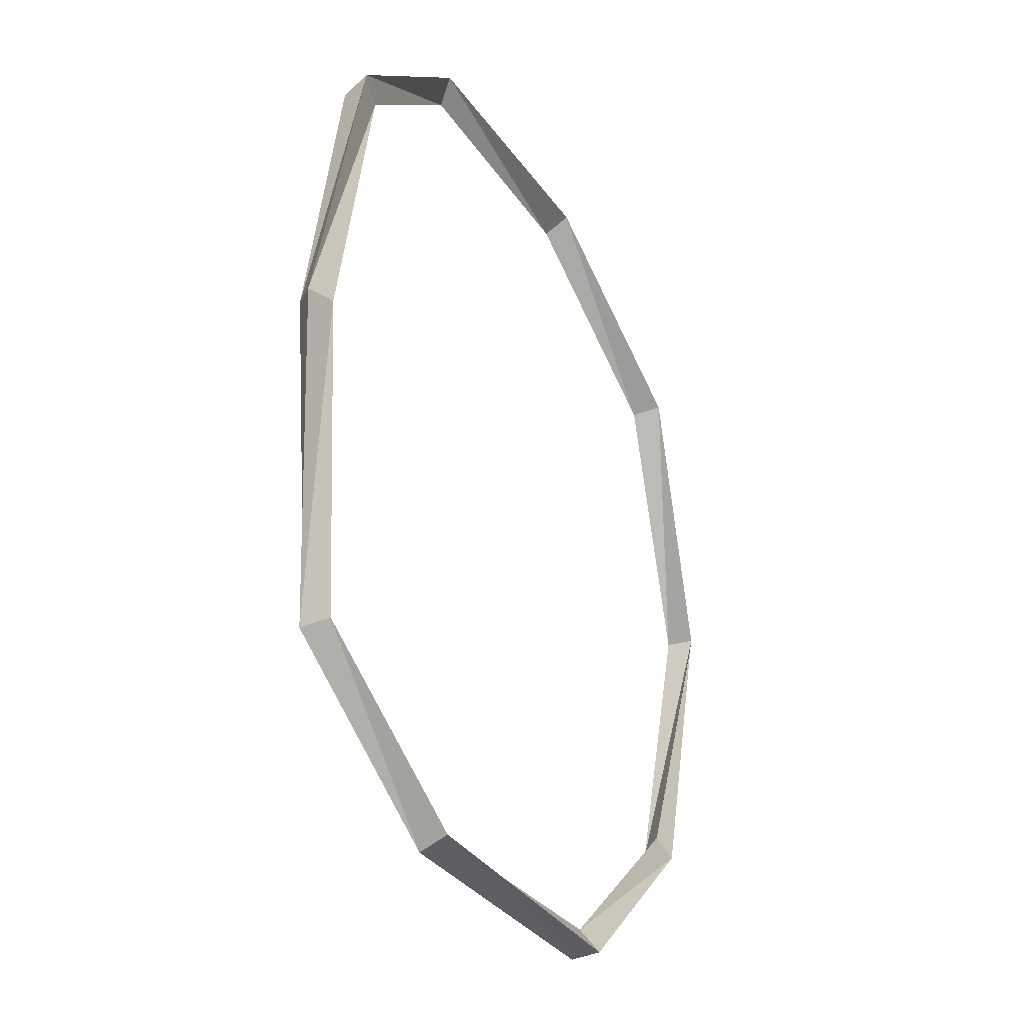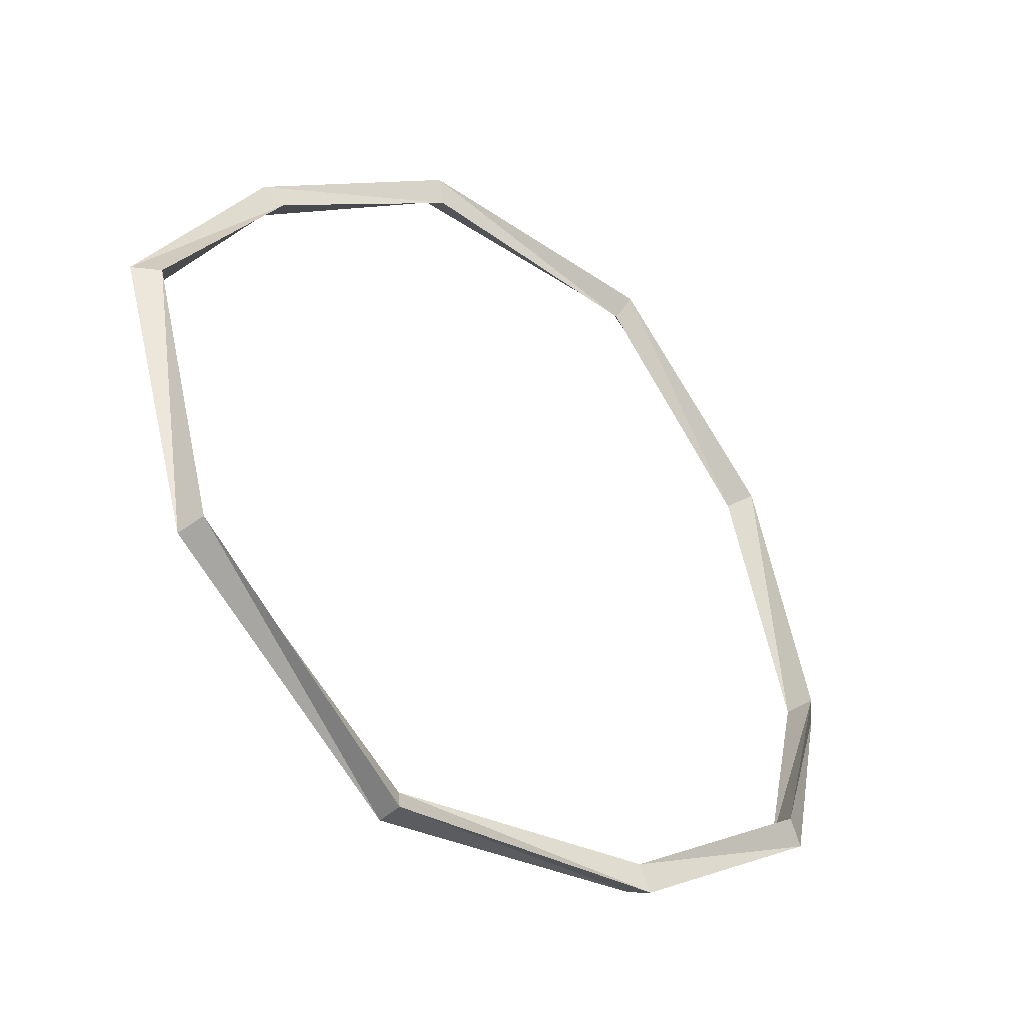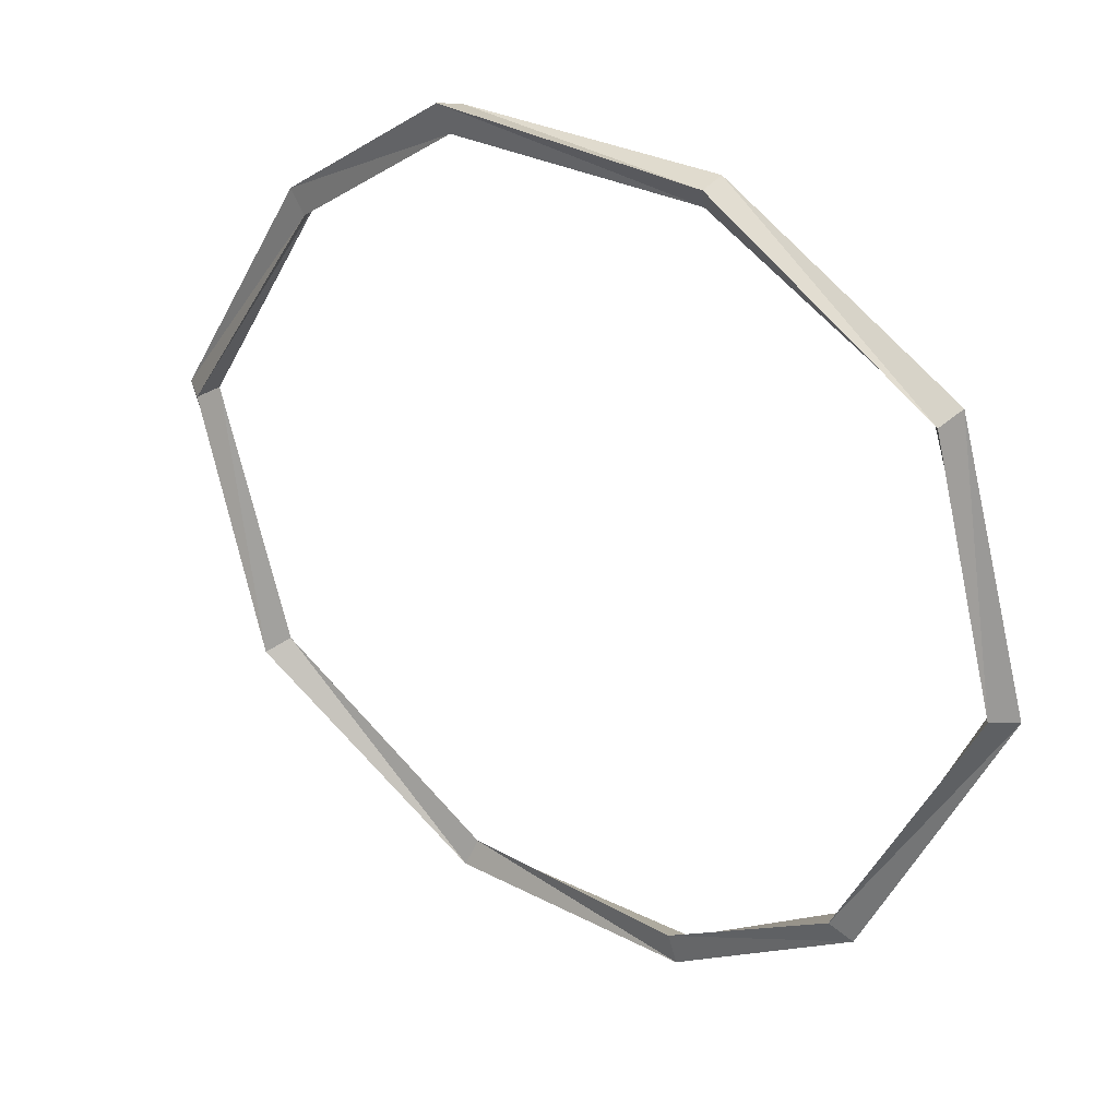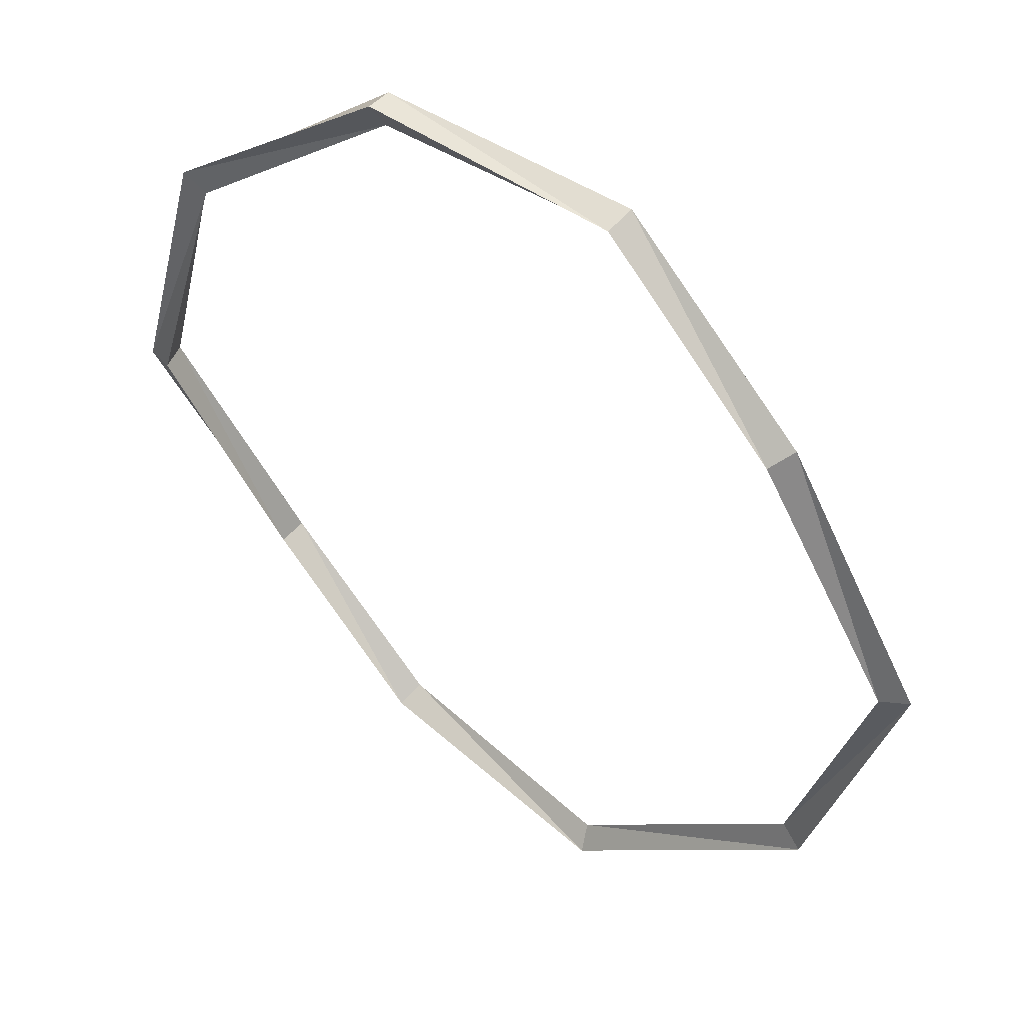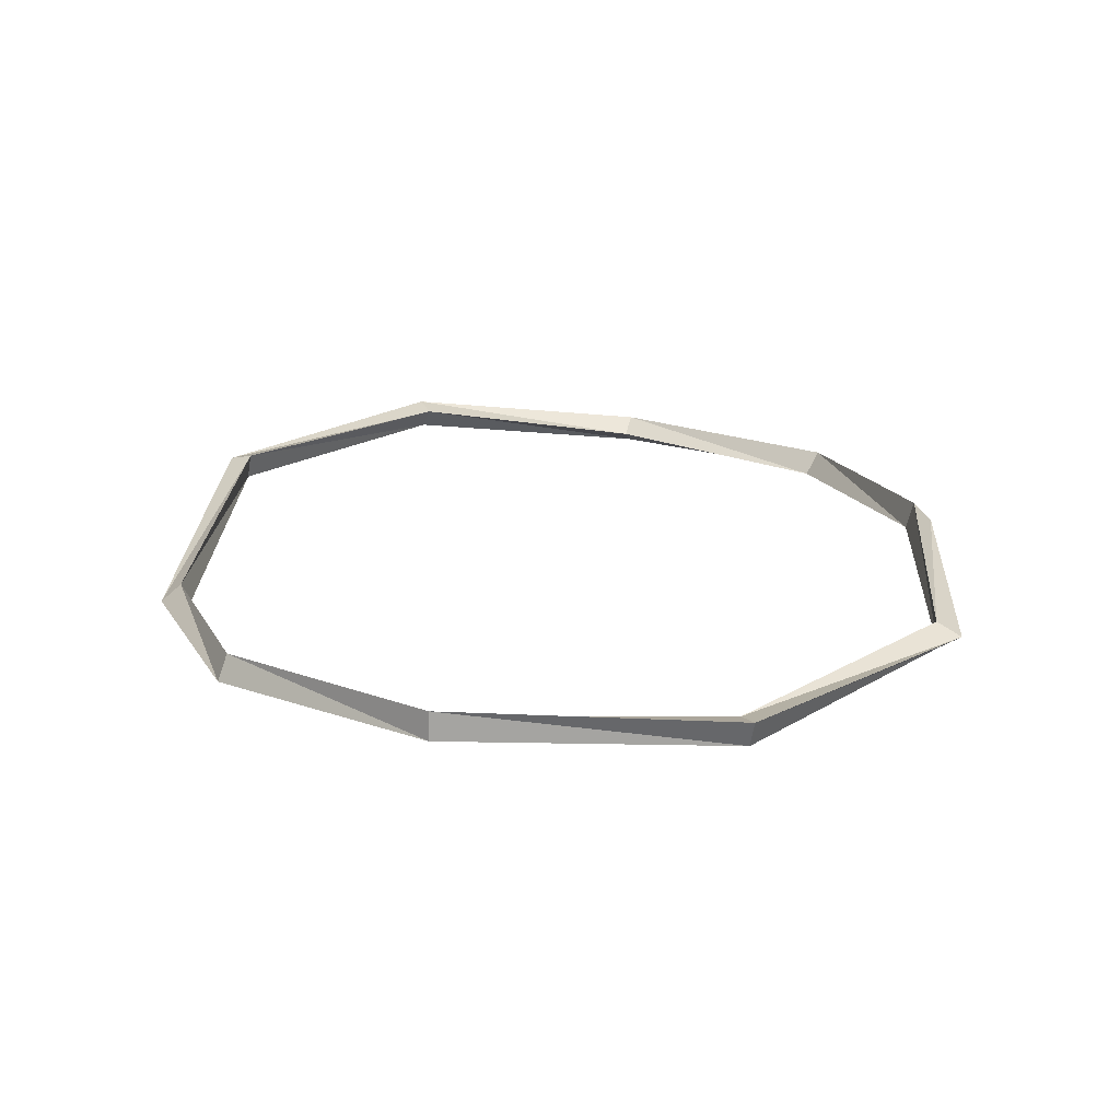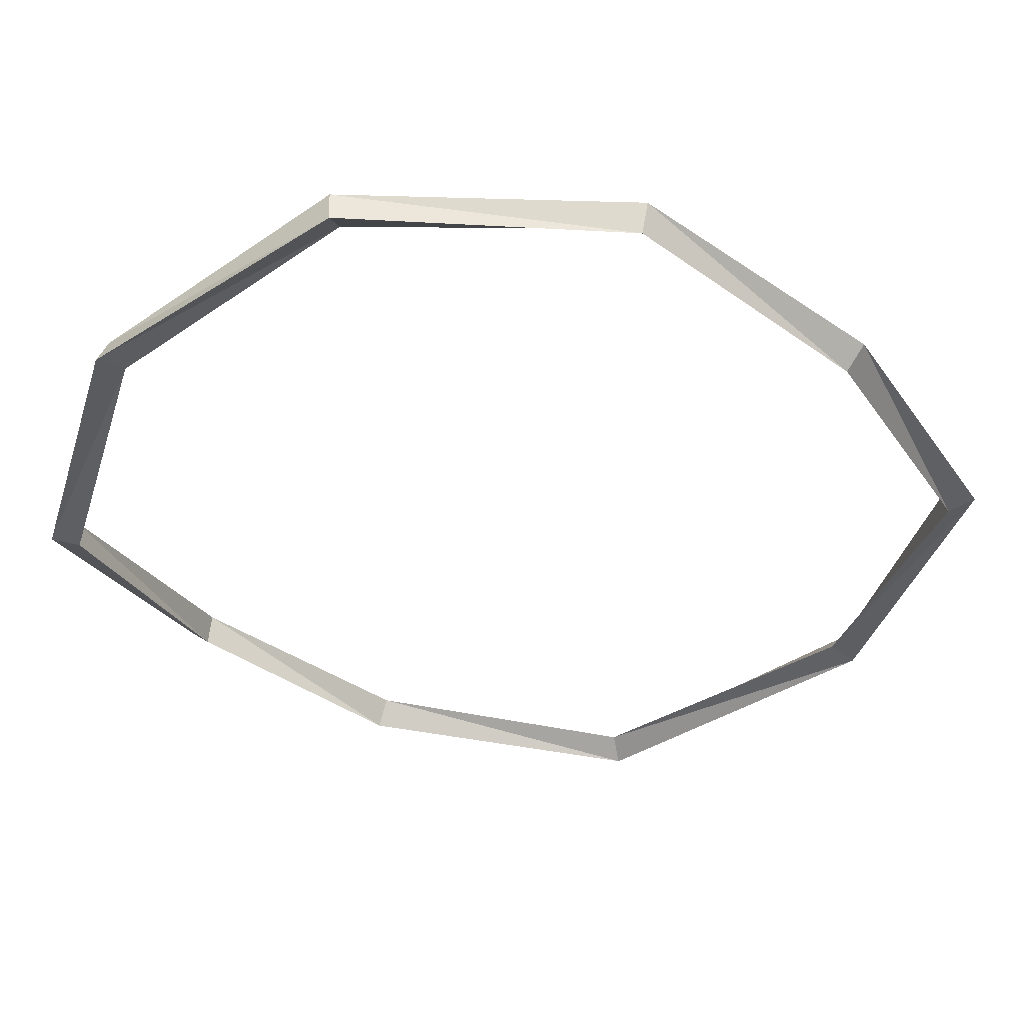
<metadata>
{"format":"obj","ext":"obj","renderer":"f3d","projection":"perspective","resolution":1024,"background":"white","views":[{"elev":-26.9,"azim":-64.4,"up":"+Y"},{"elev":-44.5,"azim":139.2,"up":"+Y"},{"elev":33.7,"azim":-144.4,"up":"+Y"},{"elev":44.9,"azim":36.3,"up":"+Y"},{"elev":23.7,"azim":31.7,"up":"+Z"},{"elev":53.1,"azim":-0.3,"up":"+Y"}]}
</metadata>
<code>
g
v 1.099 0.03324 0.0305
v 1.044 0.02889 -0.01051
v 1.036 0.02502 0.05829
v 0.7736 0.6101 0.05471
v 0.7233 0.5656 0.03778
v 0.7364 0.5794 0.1044
v 0.3025 0.958 -0.02483
v 0.2793 0.8937 -0.013
v 0.2902 0.937 0.04004
v -0.3421 0.9588 -0.05062
v -0.3228 0.9039 -0.01313
v -0.3398 0.9631 0.01849
v -0.8322 0.5822 0.01832
v -0.7958 0.5616 0.0735
v -0.8519 0.6013 0.08196
v -0.9944 -0.03927 0.02766
v -0.9772 -0.04469 0.09457
v -1.044 -0.04681 0.07557
v -0.7372 -0.6085 -0.08774
v -0.7454 -0.6199 -0.01989
v -0.7877 -0.6505 -0.06549
v -0.3031 -0.9125 -0.02844
v -0.3221 -0.9457 0.02934
v -0.3279 -0.9771 -0.03215
v 0.2968 -0.9777 0.04871
v 0.31 -1.032 0.09005
v 0.3136 -1.039 0.02126
v 0.8346 -0.5882 0.02387
v 0.8896 -0.6268 0.04087
v 0.8734 -0.617 -0.02578
g Ring
f 1 2 5
f 2 3 6
f 3 1 4
f 4 5 8
f 5 6 9
f 6 4 7
f 7 8 11
f 8 9 12
f 9 7 10
f 10 11 14
f 11 12 15
f 12 10 13
f 13 14 17
f 14 15 18
f 15 13 16
f 16 17 20
f 17 18 21
f 18 16 19
f 19 20 23
f 20 21 24
f 21 19 22
f 22 23 26
f 23 24 27
f 24 22 25
f 25 26 29
f 26 27 30
f 27 25 28
f 28 29 1
f 29 30 2
f 30 28 3
f 28 1 3
f 30 3 2
f 29 2 1
f 28 30 27
f 30 29 26
f 29 28 25
f 25 27 24
f 27 26 23
f 26 25 22
f 22 24 21
f 24 23 20
f 23 22 19
f 19 21 18
f 21 20 17
f 20 19 16
f 16 18 15
f 18 17 14
f 17 16 13
f 13 15 12
f 15 14 11
f 14 13 10
f 10 12 9
f 12 11 8
f 11 10 7
f 7 9 6
f 9 8 5
f 8 7 4
f 4 6 3
f 6 5 2
f 5 4 1

</code>
